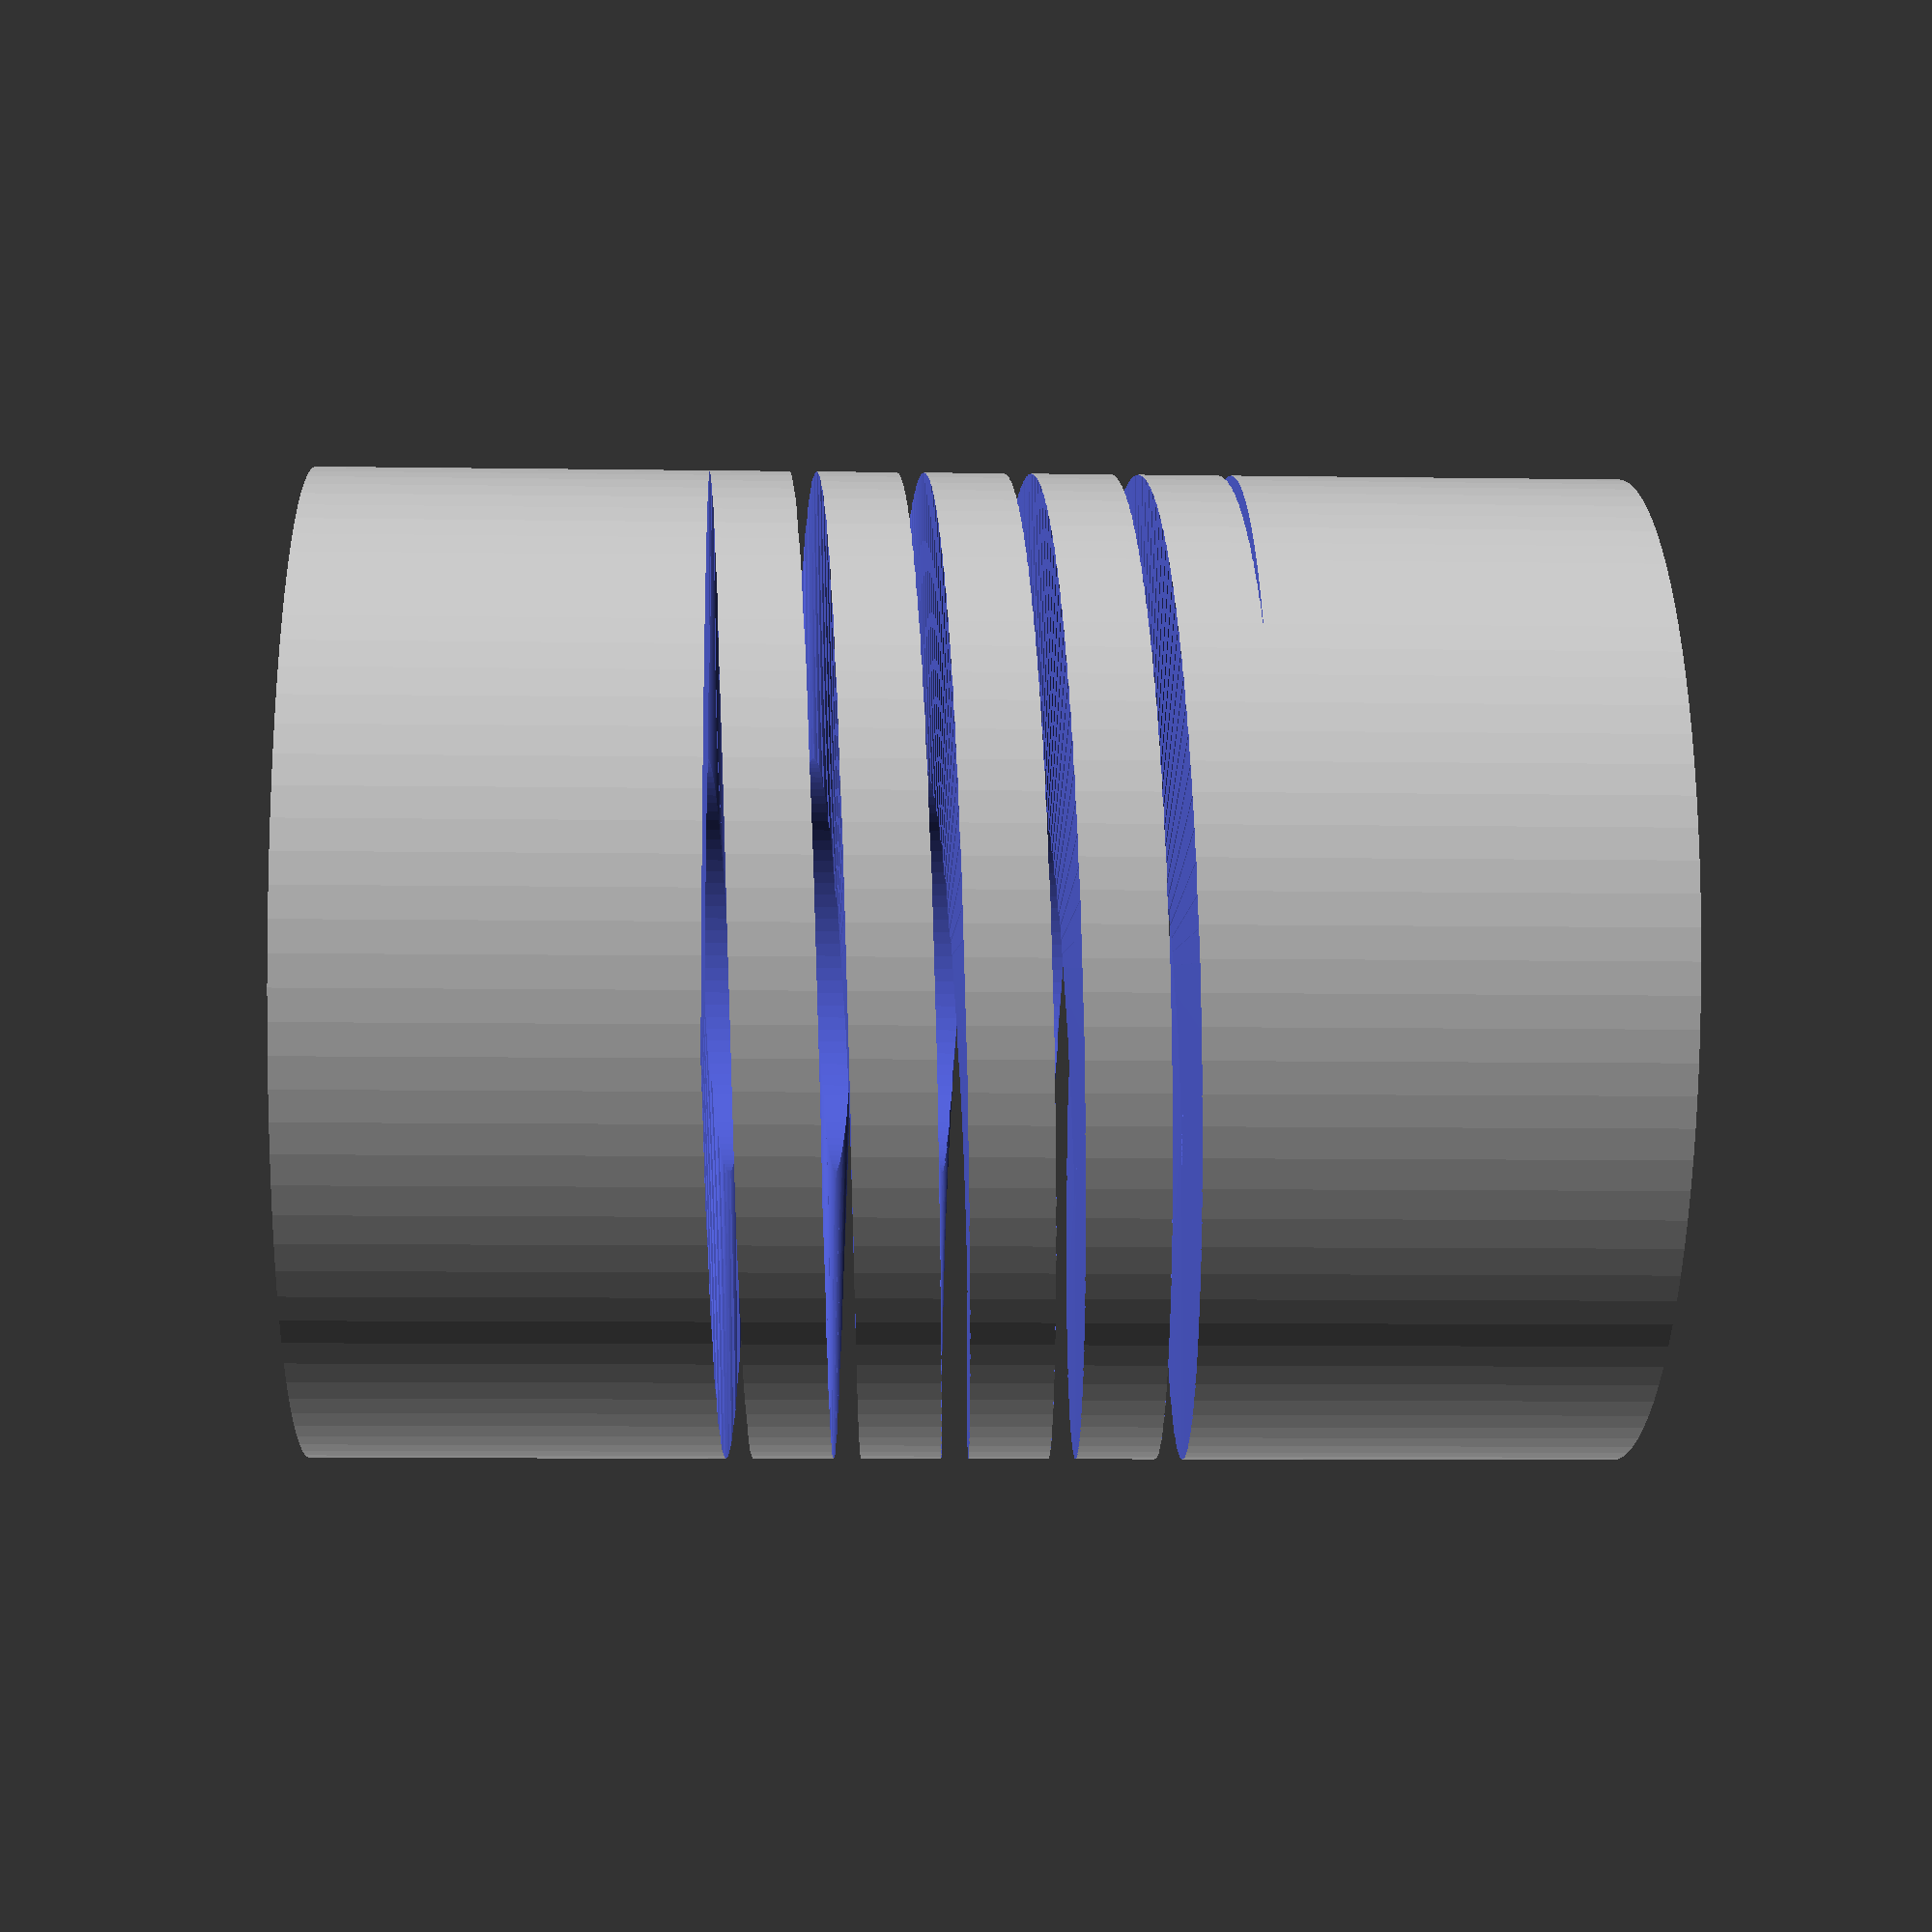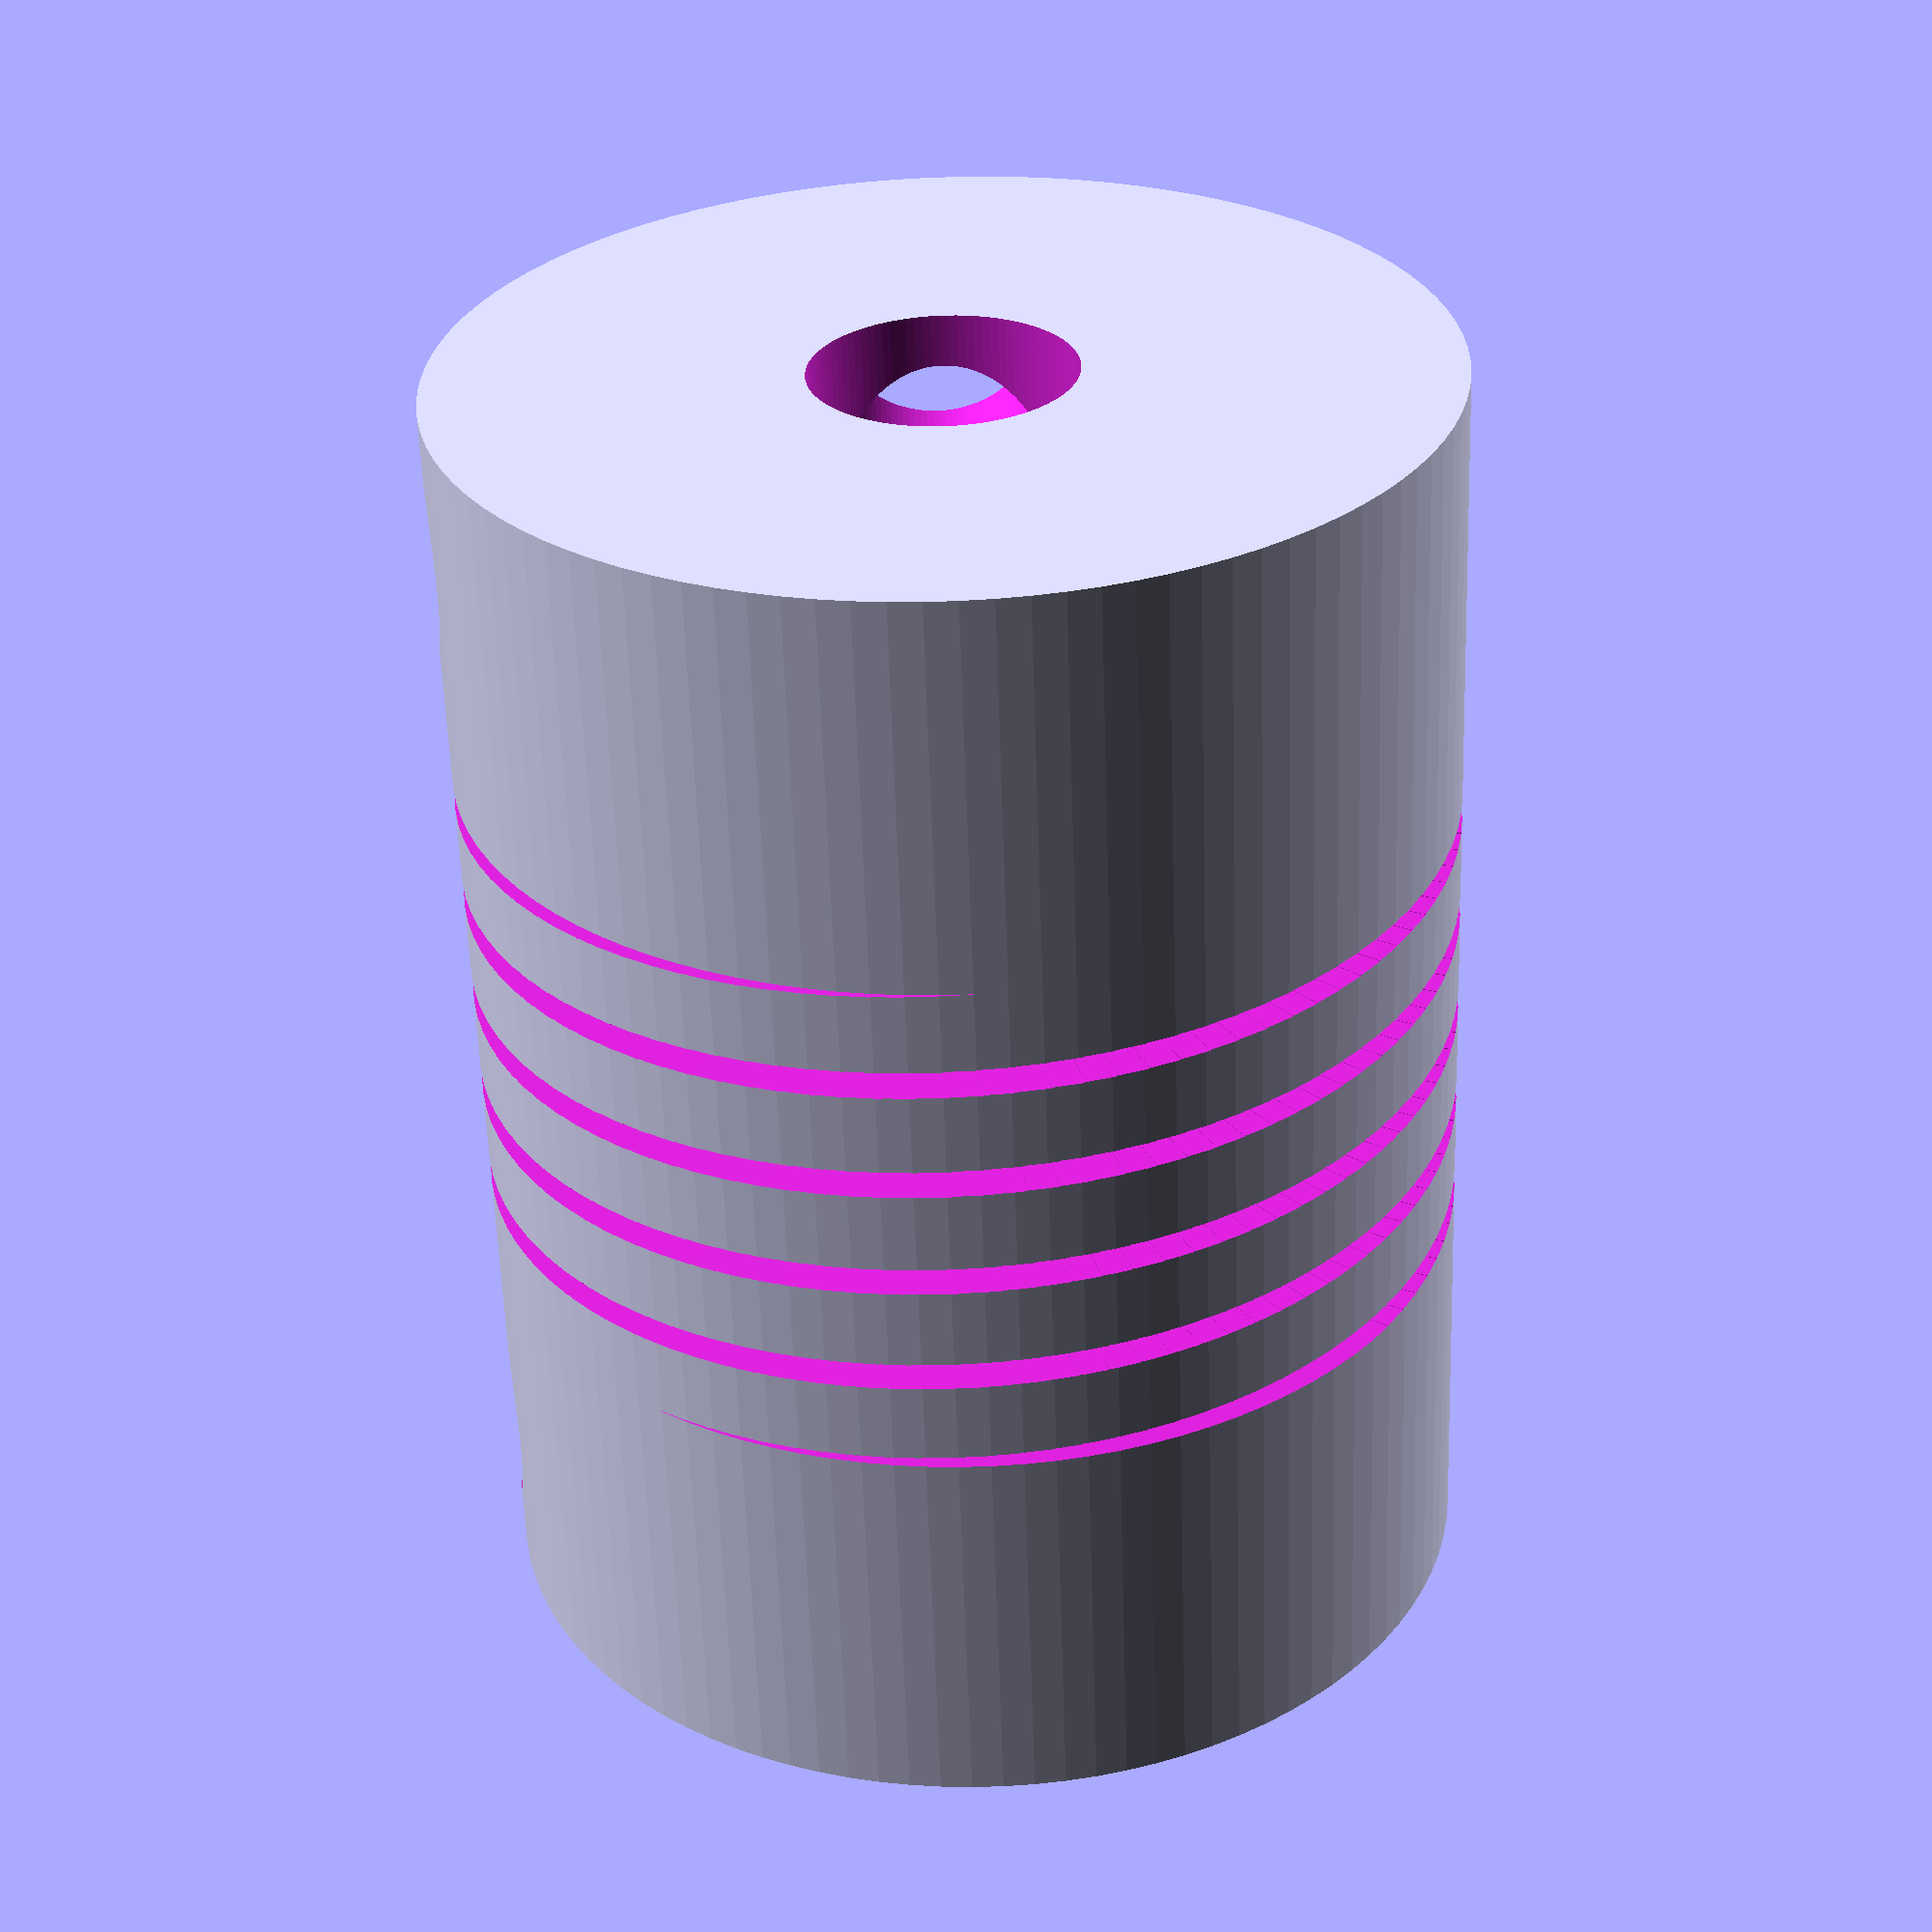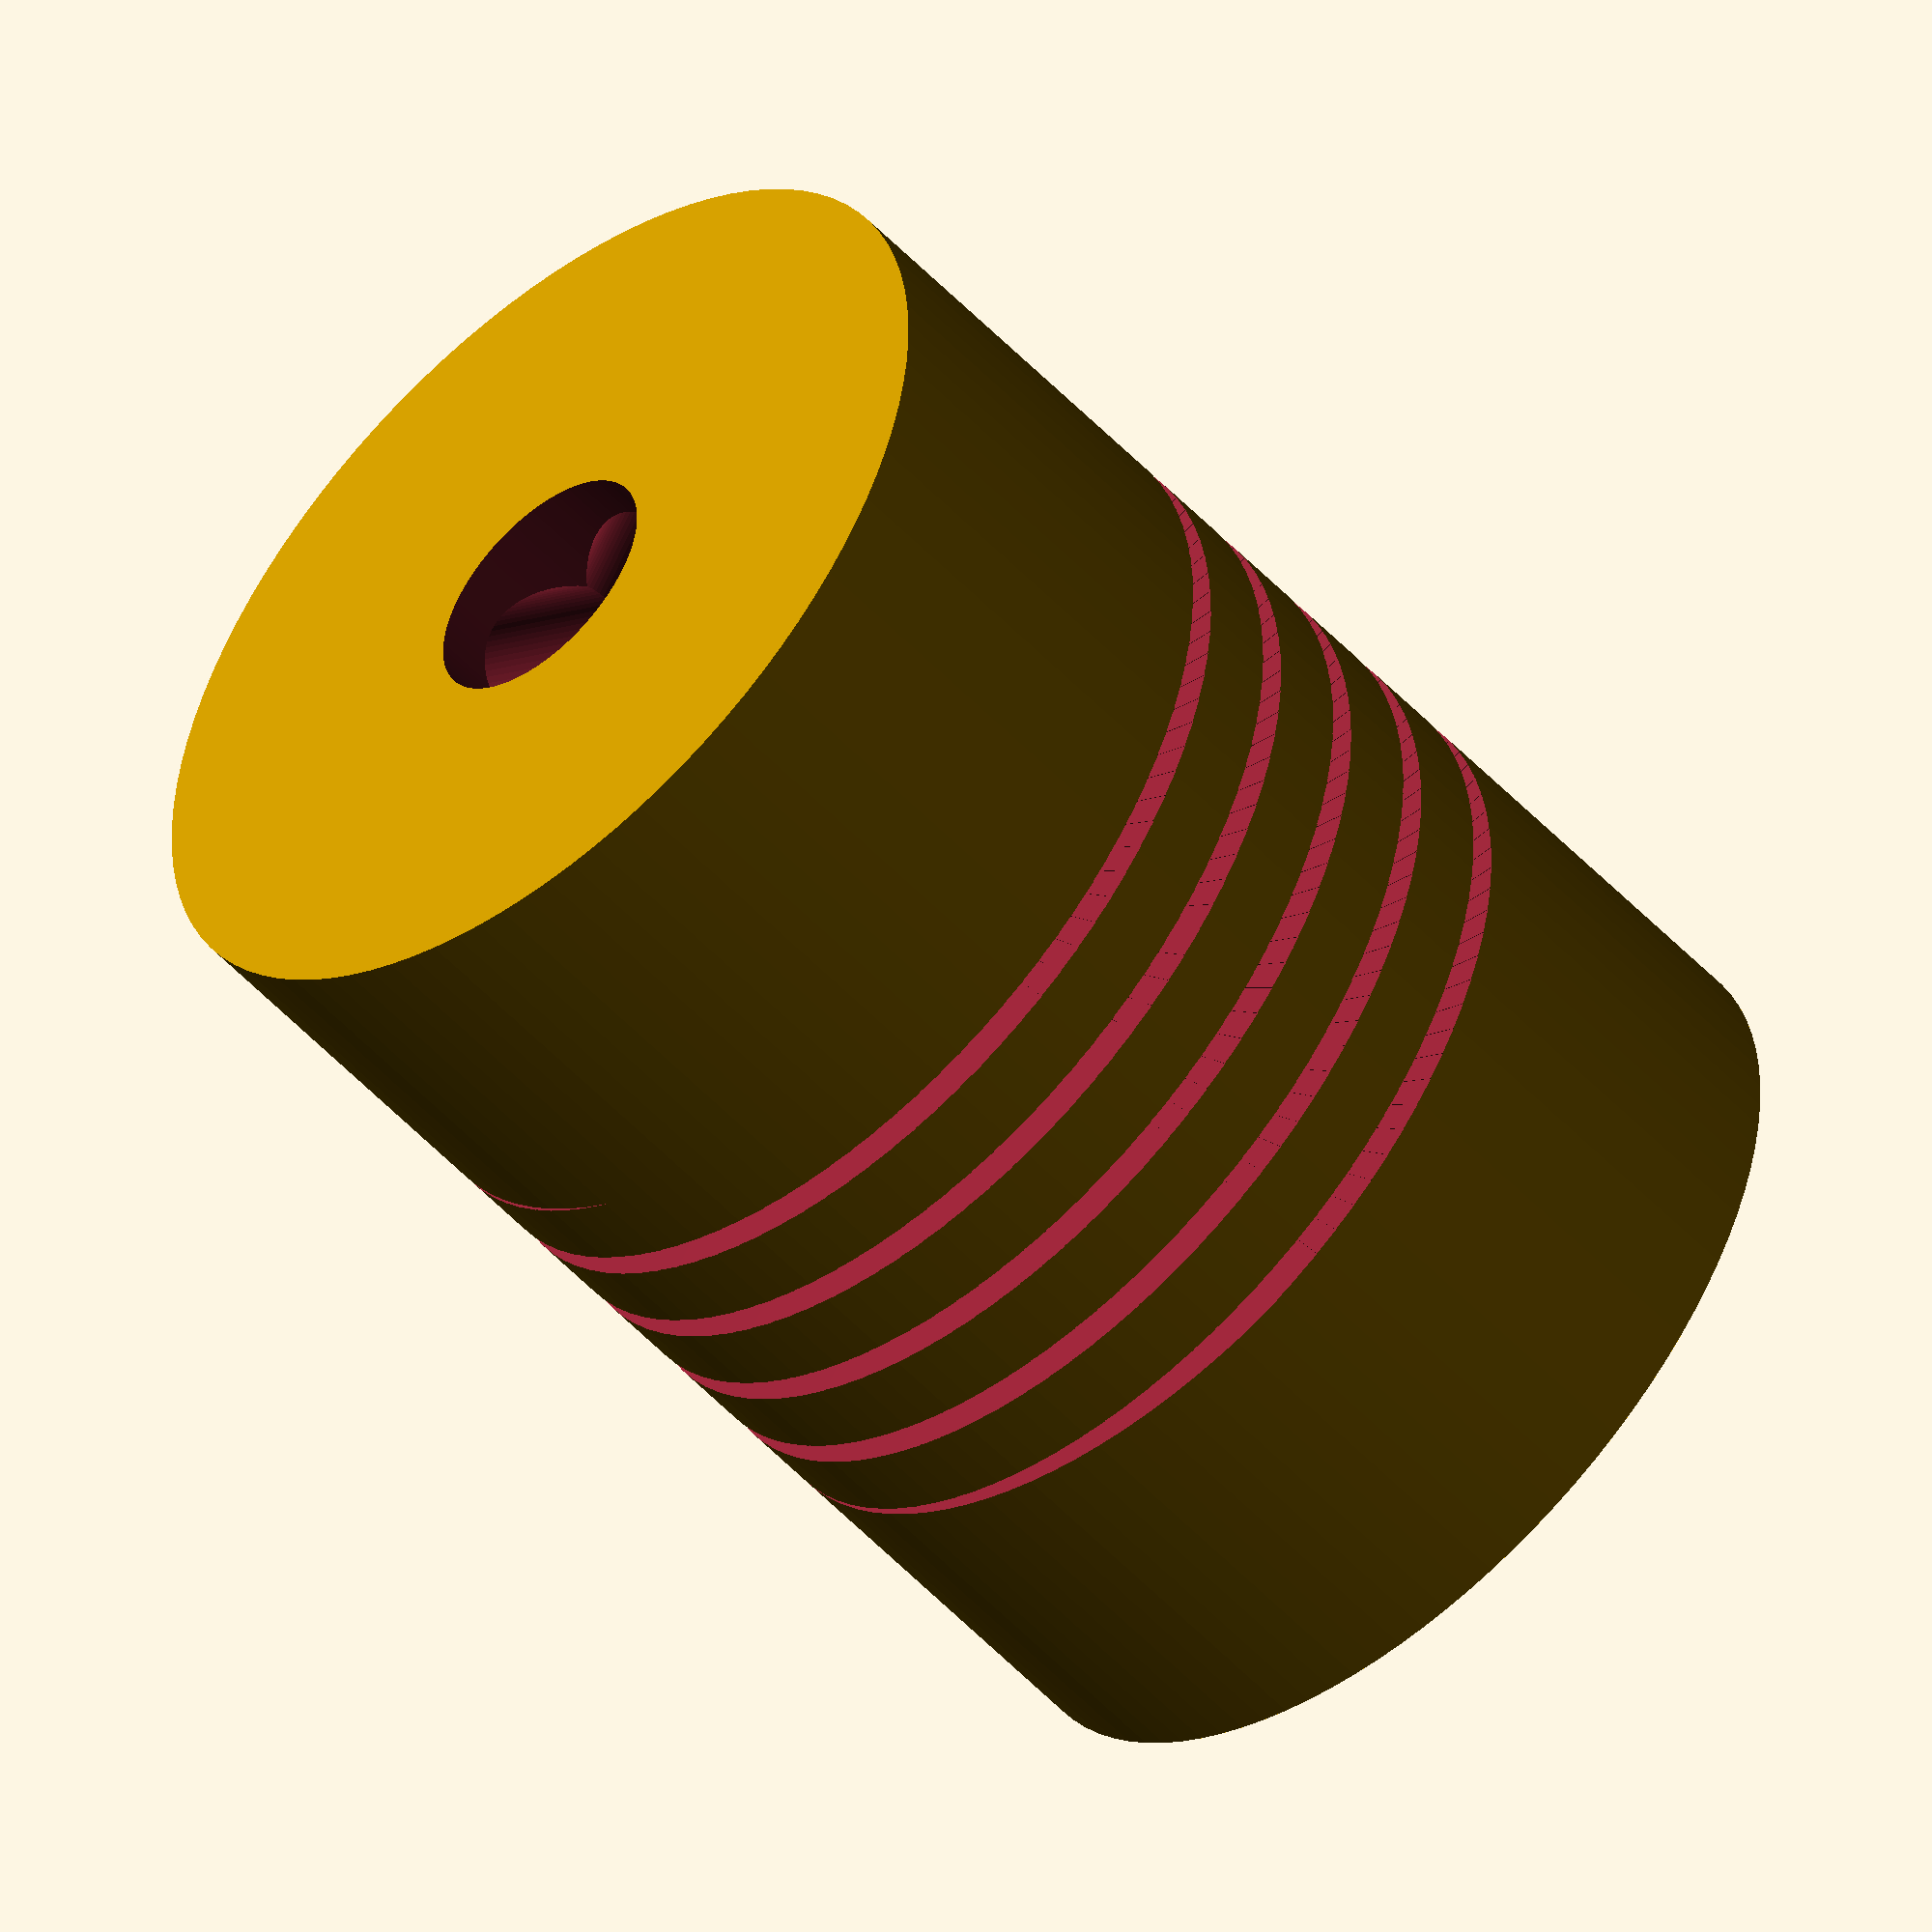
<openscad>

include <MCAD/materials.scad>

$fn = 100;

// Flexible Coupling:
// height = 249
// diameter = 189
// 8mm hole = 8,02 
// 8mm hole depth = 17 mm
// 5mm hole = 5,05

module coupling(height=25, dia=19)
{
    color(Aluminum) {
	difference()
	{
		// the coupling body
		cylinder(h=height, r=dia/2);
        
		// m5 motor shaft
		translate([0,0,-height*0.1]) cylinder(h=height, r=5/2);
        
        // m8 threaded rod
		translate([0,0,height-17]) cylinder(h=17.1, r=8/2);                      
        
        // cuts in the coupling
		translate([0,0,height*0.3]) rotate([0,0,90]) {
			linear_extrude(height = height*0.4, convexity = 10, twist = -1750)
			square(size=dia);
        }
        
        // skrew holes
        // bottom 1
        translate([-5,0,3]) rotate([0,90,0]) cylinder(r=2,h=9.5,center=true);

        // bottom 2
        translate([0,-5,3]) rotate([-90,90,0]) cylinder(r=2,h=9.5,center=true);
        
        // top 1
        translate([-5,0,height-3]) rotate([0,90,0]) cylinder(r=2,h=9.5,center=true);       			       
        // top 2
        translate([0,-5,height-3]) rotate([-90,90,0]) cylinder(r=2,h=9.5,center=true);
        
        // black screw?
        
	}
    }
}

coupling();

</openscad>
<views>
elev=8.0 azim=57.5 roll=87.6 proj=p view=wireframe
elev=239.6 azim=1.8 roll=358.1 proj=p view=solid
elev=51.9 azim=148.9 roll=221.3 proj=o view=wireframe
</views>
